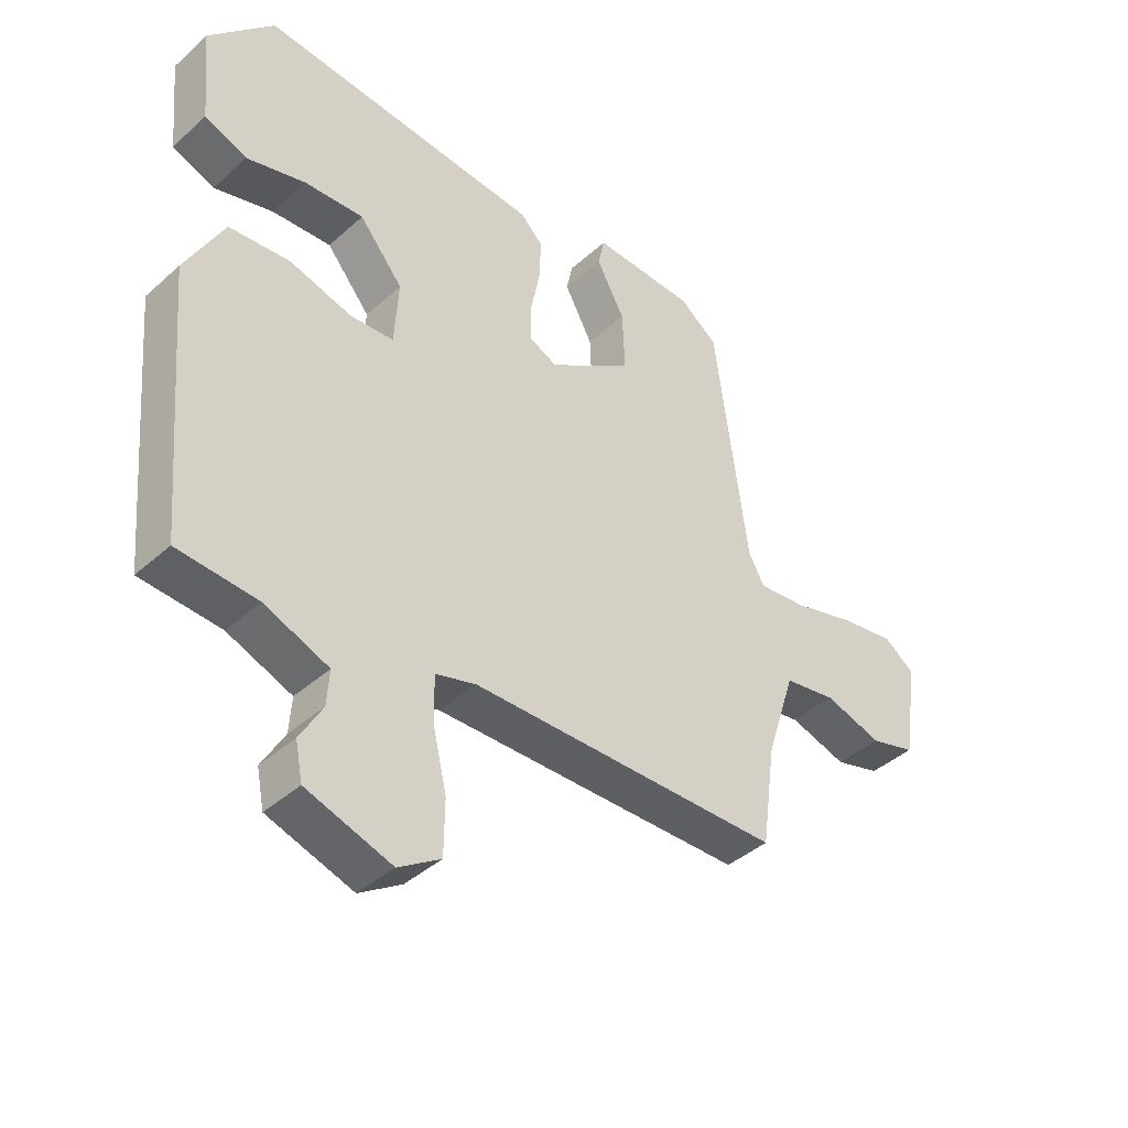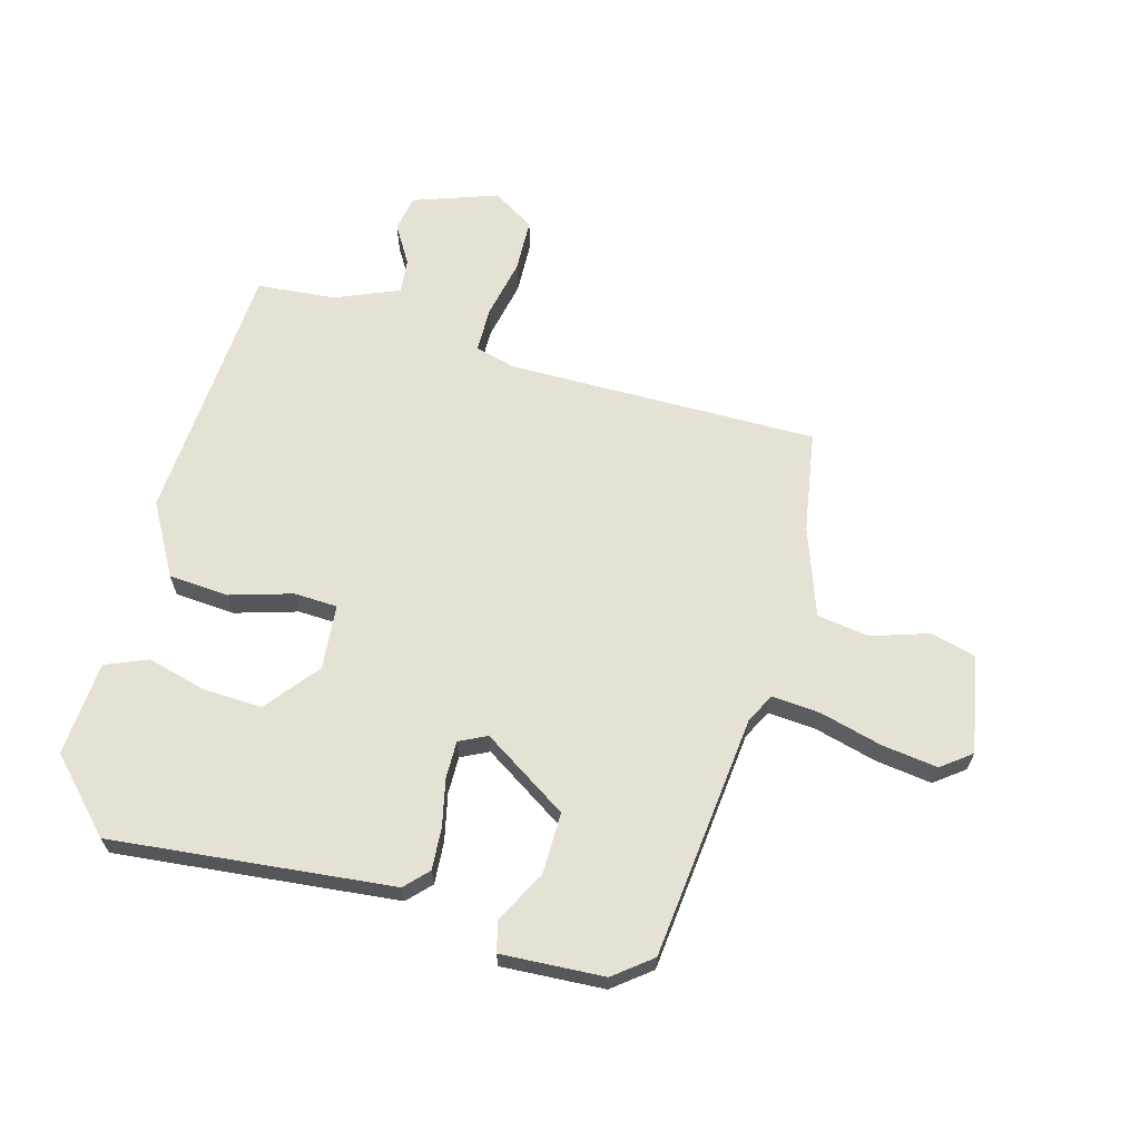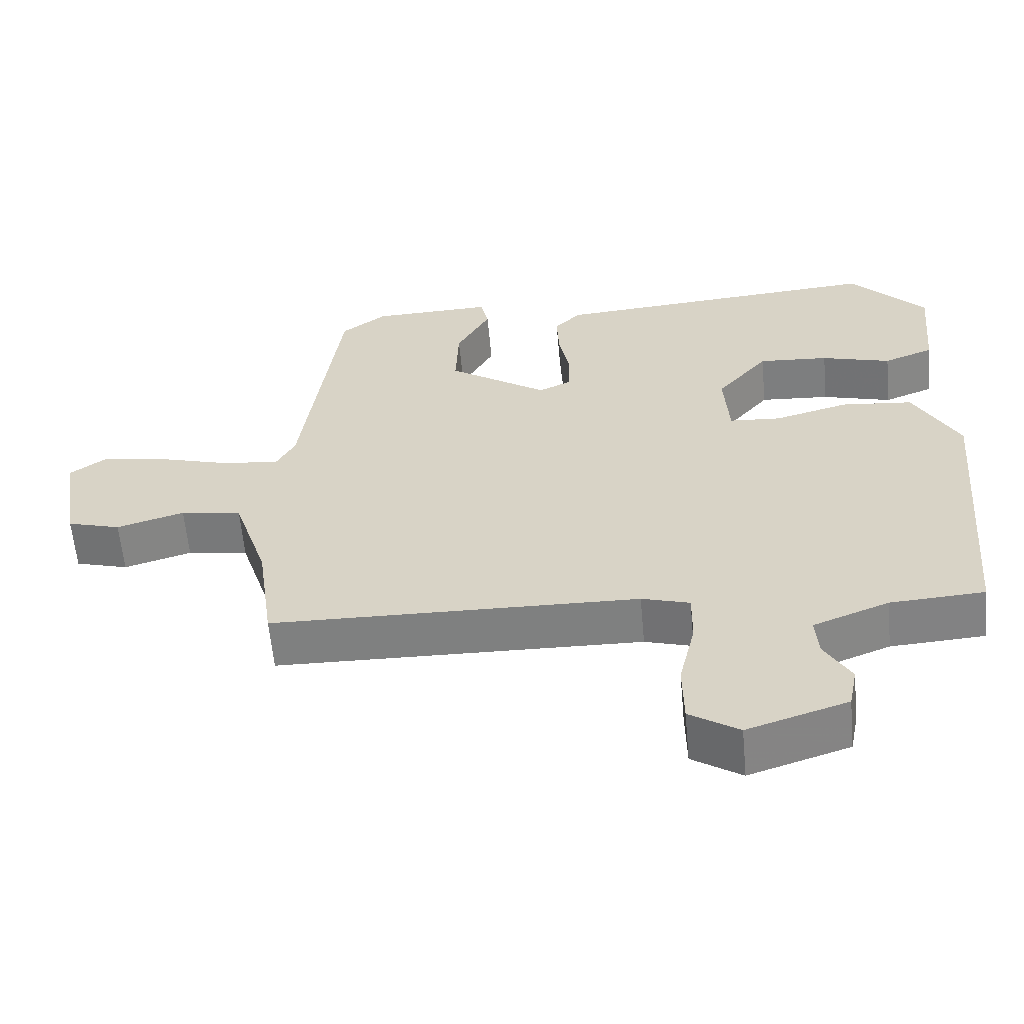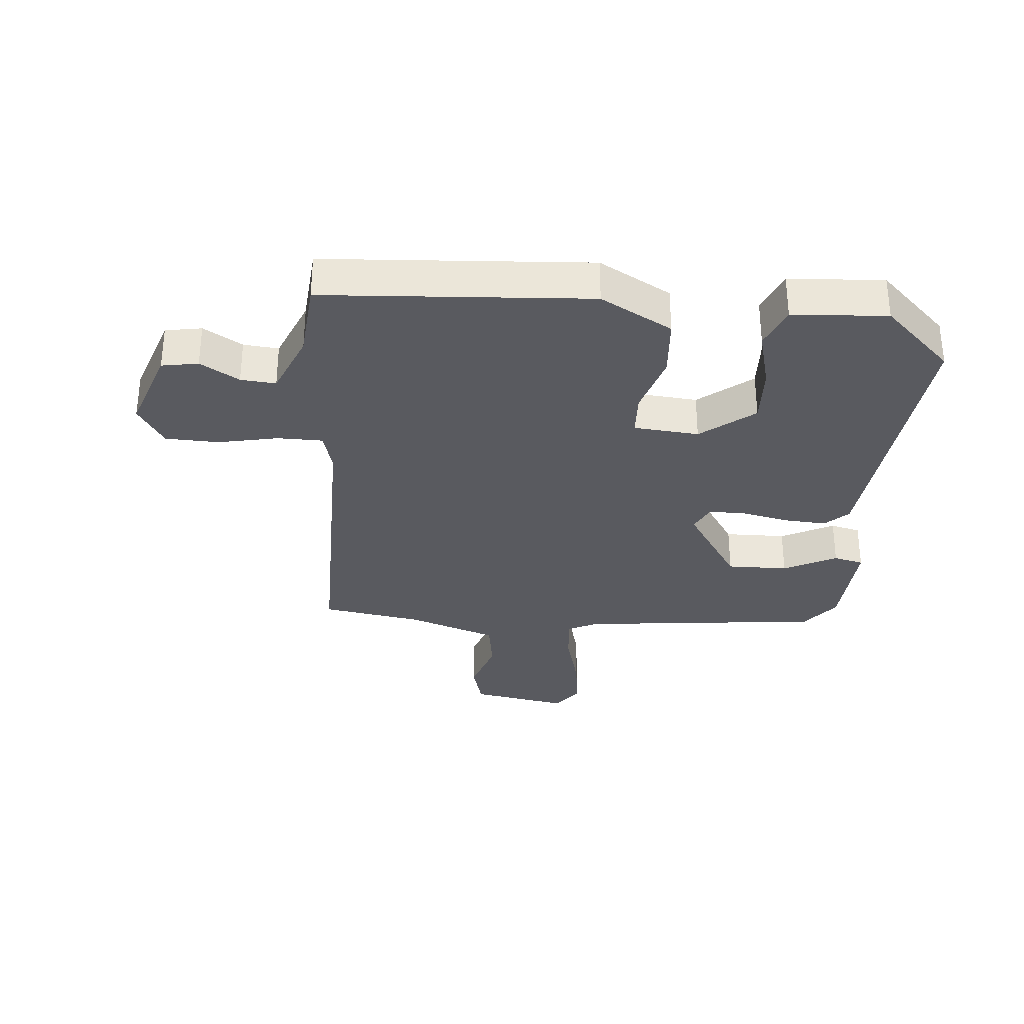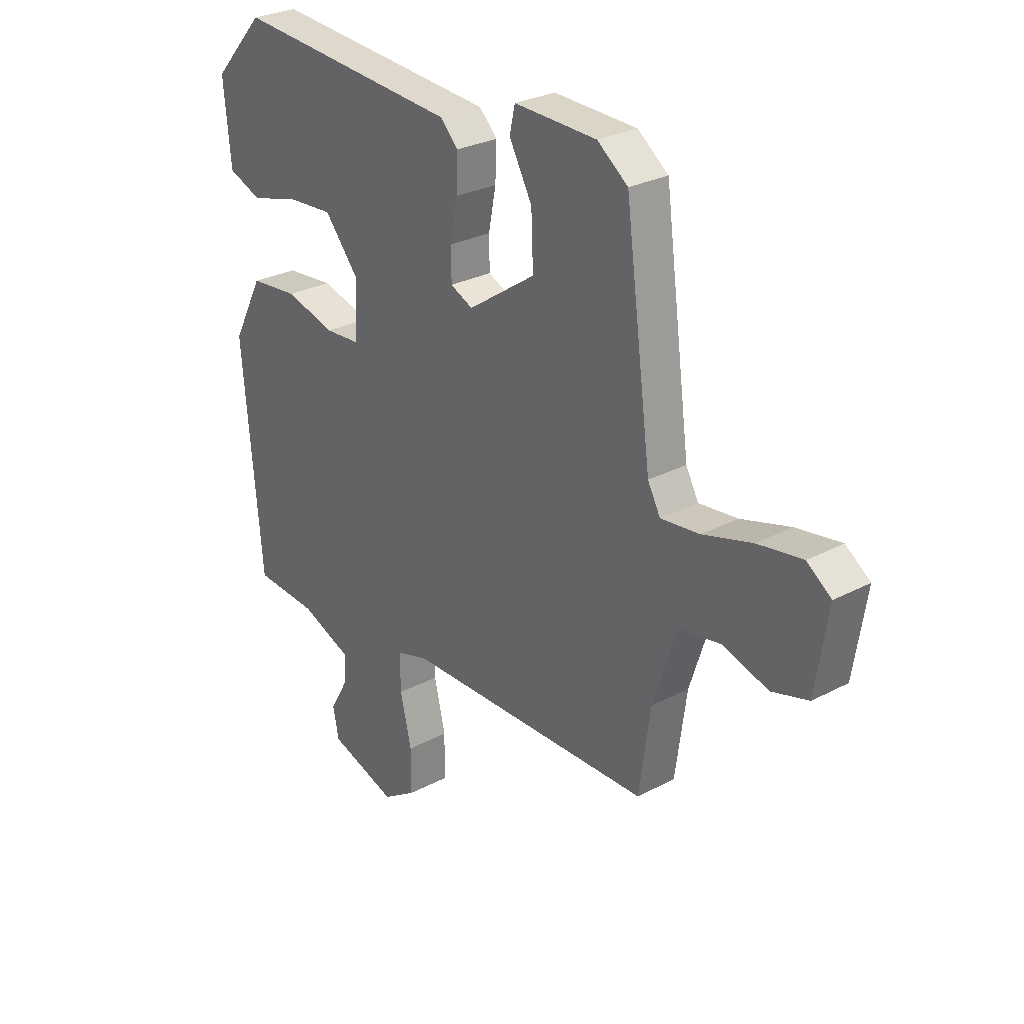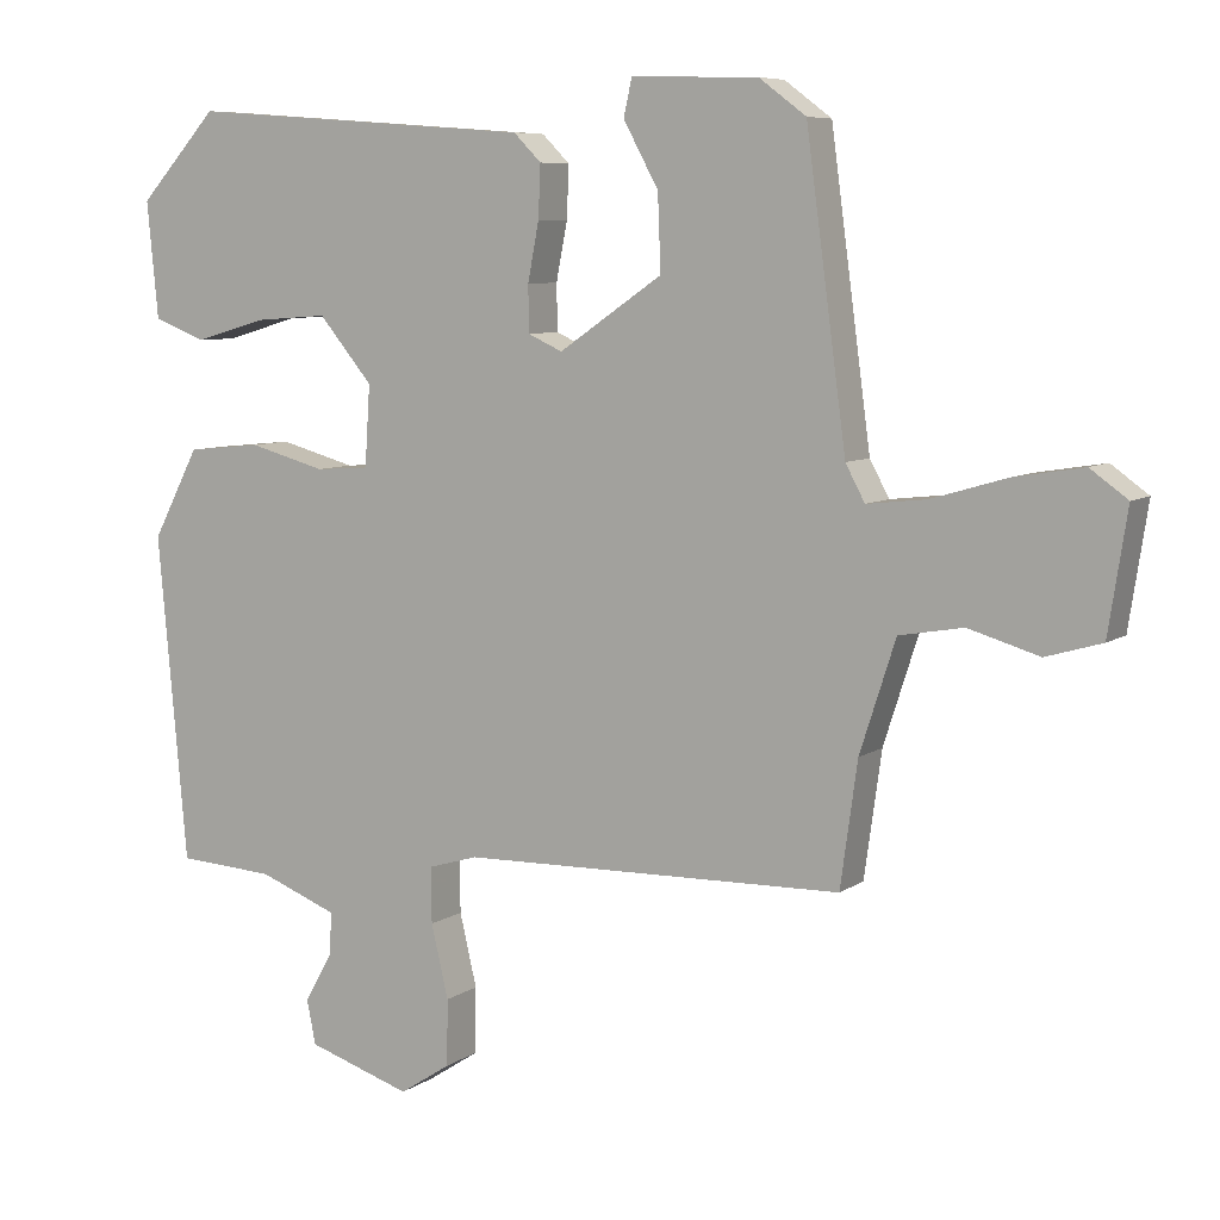
<metadata>
{"format":"obj","ext":"obj","renderer":"f3d","projection":"perspective","resolution":1024,"background":"white","views":[{"elev":-41.3,"azim":-42.9,"up":"+Z"},{"elev":64.7,"azim":13.9,"up":"+Y"},{"elev":-60.2,"azim":-174.8,"up":"+Z"},{"elev":-31.9,"azim":-96.3,"up":"+Y"},{"elev":28.0,"azim":51.2,"up":"+Z"},{"elev":7.4,"azim":29.2,"up":"+Z"}]}
</metadata>
<code>
v 0.445 0.07 0.48
v 0.499 0.07 0.078
v 0.525 0.07 0.03
v 0.605 0.07 0.039
v 0.707 0.07 0.069
v 0.799 0.07 0.084
v 0.849 0.07 0.048
v 0.824 0.07 -0.114
v 0.749 0.07 -0.136
v 0.654 0.07 -0.108
v 0.568 0.07 -0.123
v 0.52 0.07 -0.272
v 0.497 0.07 -0.439
v -0.017 0.07 -0.45
v -0.084 0.07 -0.47
v -0.083 0.07 -0.545
v -0.06 0.07 -0.643
v -0.061 0.07 -0.732
v -0.13 0.07 -0.777
v -0.27 0.07 -0.732
v -0.282 0.07 -0.672
v -0.245 0.07 -0.607
v -0.241 0.07 -0.549
v -0.347 0.07 -0.508
v -0.478 0.07 -0.5
v -0.517 0.07 -0.062
v -0.454 0.07 0.058
v -0.354 0.07 0.068
v -0.251 0.07 0.04
v -0.179 0.07 0.045
v -0.172 0.07 0.153
v -0.244 0.07 0.239
v -0.342 0.07 0.232
v -0.439 0.07 0.204
v -0.509 0.07 0.231
v -0.524 0.07 0.387
v -0.418 0.07 0.503
v 0.047 0.07 0.468
v 0.084 0.07 0.431
v 0.081 0.07 0.361
v 0.066 0.07 0.283
v 0.067 0.07 0.221
v 0.113 0.07 0.2
v 0.252 0.07 0.295
v 0.248 0.07 0.396
v 0.201 0.07 0.482
v 0.212 0.07 0.532
v 0.382 0.07 0.527
v 0.445 0 0.48
v 0.499 0 0.078
v 0.525 0 0.03
v 0.605 0 0.039
v 0.707 0 0.069
v 0.799 0 0.084
v 0.849 0 0.048
v 0.824 0 -0.114
v 0.749 0 -0.136
v 0.654 0 -0.108
v 0.568 0 -0.123
v 0.52 0 -0.272
v 0.497 0 -0.439
v -0.017 0 -0.45
v -0.084 0 -0.47
v -0.083 0 -0.545
v -0.06 0 -0.643
v -0.061 0 -0.732
v -0.13 0 -0.777
v -0.27 0 -0.732
v -0.282 0 -0.672
v -0.245 0 -0.607
v -0.241 0 -0.549
v -0.347 0 -0.508
v -0.478 0 -0.5
v -0.517 0 -0.062
v -0.454 0 0.058
v -0.354 0 0.068
v -0.251 0 0.04
v -0.179 0 0.045
v -0.172 0 0.153
v -0.244 0 0.239
v -0.342 0 0.232
v -0.439 0 0.204
v -0.509 0 0.231
v -0.524 0 0.387
v -0.418 0 0.503
v 0.047 0 0.468
v 0.084 0 0.431
v 0.081 0 0.361
v 0.066 0 0.283
v 0.067 0 0.221
v 0.113 0 0.2
v 0.252 0 0.295
v 0.248 0 0.396
v 0.201 0 0.482
v 0.212 0 0.532
v 0.382 0 0.527
f 45 46 47 48
f 44 45 48 1
f 38 39 40 41
f 38 41 42
f 37 38 42
f 36 37 42
f 33 34 35 36
f 32 33 36
f 32 36 42 43
f 26 27 28 29
f 24 25 26 29
f 23 24 29 30
f 22 23 30
f 19 20 21 22
f 19 22 30
f 16 17 18 19
f 15 16 19 30
f 14 15 30 31
f 12 13 14 31
f 7 8 9 10
f 7 10 11
f 4 5 6 7
f 3 4 7 11
f 2 3 11 12
f 44 1 2 12
f 12 31 32 43
f 12 43 44
f 96 95 94 93
f 49 96 93 92
f 89 88 87 86
f 90 89 86
f 90 86 85
f 90 85 84
f 84 83 82 81
f 84 81 80
f 91 90 84 80
f 77 76 75 74
f 77 74 73 72
f 78 77 72 71
f 78 71 70
f 70 69 68 67
f 78 70 67
f 67 66 65 64
f 78 67 64 63
f 79 78 63 62
f 79 62 61 60
f 58 57 56 55
f 59 58 55
f 55 54 53 52
f 59 55 52 51
f 60 59 51 50
f 60 50 49 92
f 91 80 79 60
f 92 91 60
f 1 49 50 2
f 2 50 51 3
f 3 51 52 4
f 4 52 53 5
f 5 53 54 6
f 6 54 55 7
f 7 55 56 8
f 8 56 57 9
f 9 57 58 10
f 10 58 59 11
f 11 59 60 12
f 12 60 61 13
f 13 61 62 14
f 14 62 63 15
f 15 63 64 16
f 16 64 65 17
f 17 65 66 18
f 18 66 67 19
f 19 67 68 20
f 20 68 69 21
f 21 69 70 22
f 22 70 71 23
f 23 71 72 24
f 24 72 73 25
f 25 73 74 26
f 26 74 75 27
f 27 75 76 28
f 28 76 77 29
f 29 77 78 30
f 30 78 79 31
f 31 79 80 32
f 32 80 81 33
f 33 81 82 34
f 34 82 83 35
f 35 83 84 36
f 36 84 85 37
f 37 85 86 38
f 38 86 87 39
f 39 87 88 40
f 40 88 89 41
f 41 89 90 42
f 42 90 91 43
f 43 91 92 44
f 44 92 93 45
f 45 93 94 46
f 46 94 95 47
f 47 95 96 48
f 48 96 49 1

</code>
